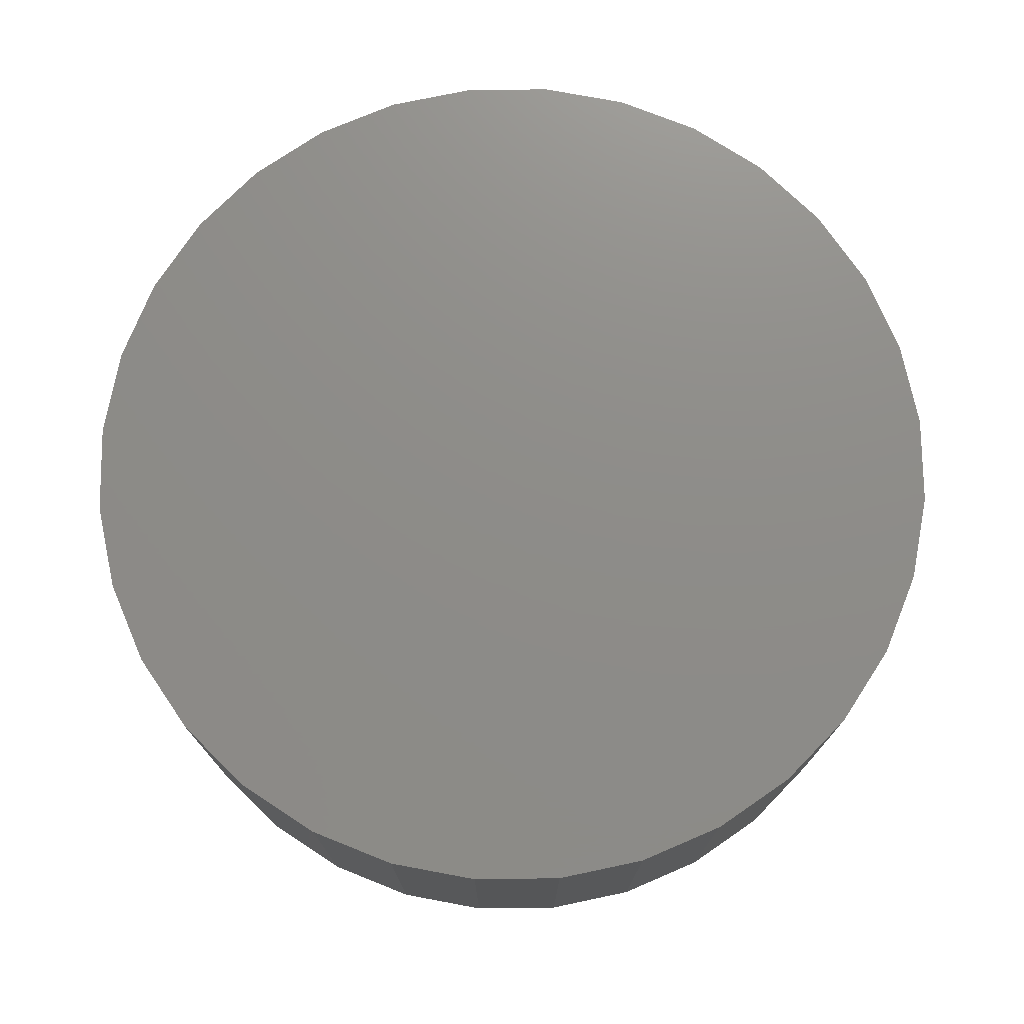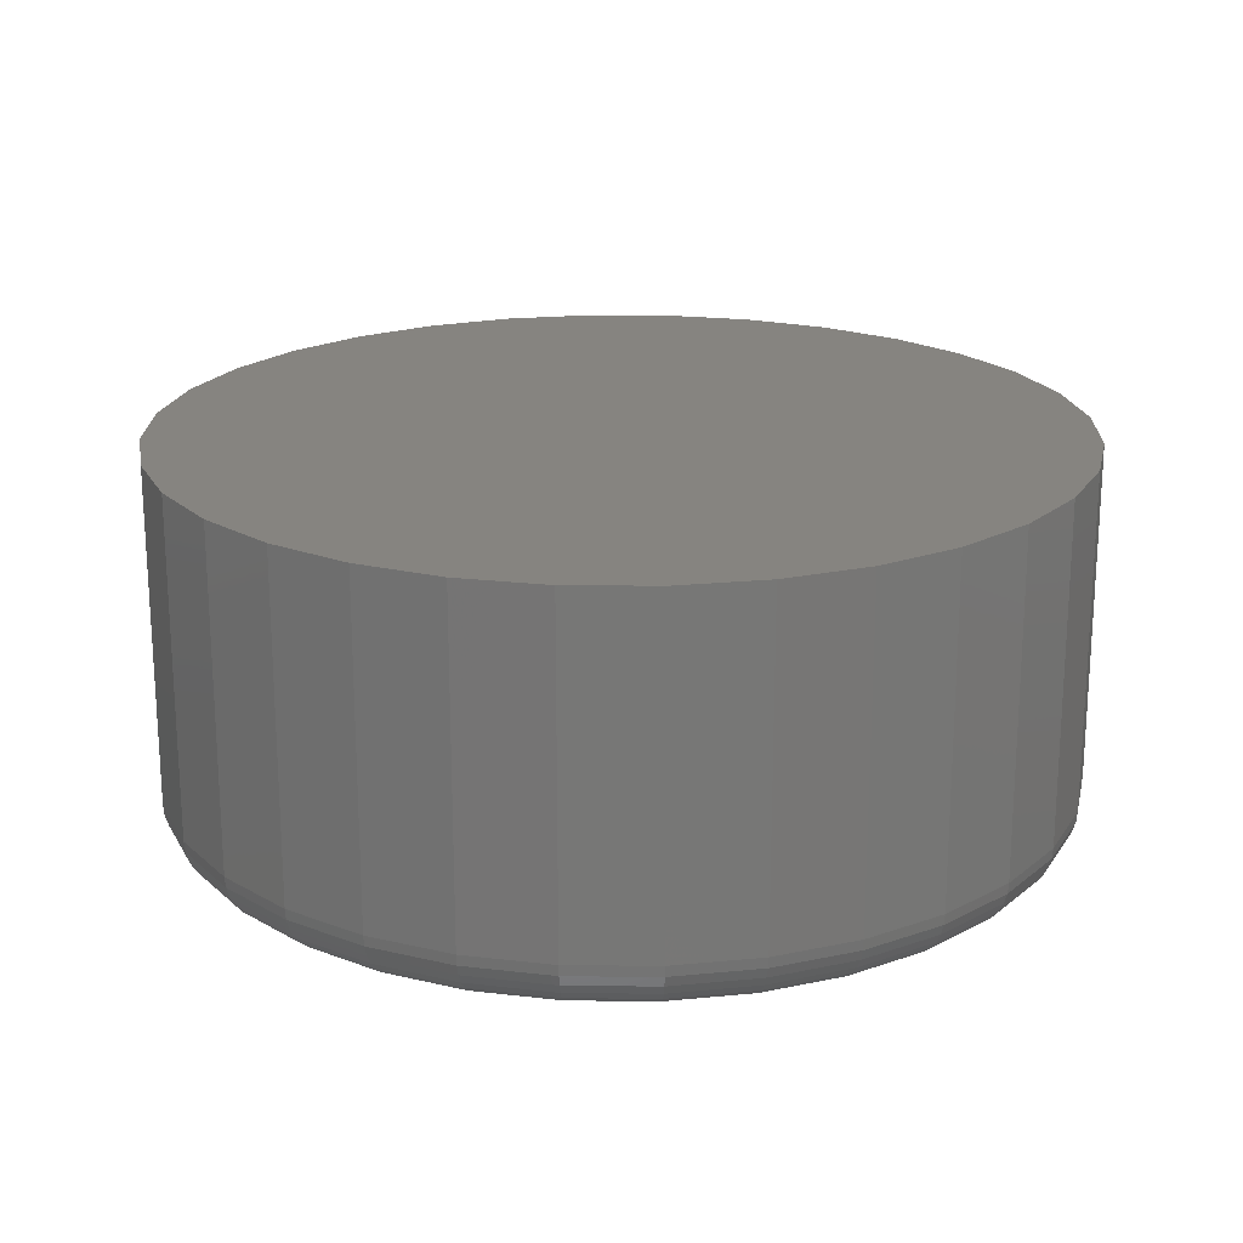
<metadata>
{"format":"stl","ext":"stl","renderer":"f3d","projection":"perspective","resolution":1024,"background":"white","views":[{"elev":74.6,"azim":128.7,"up":"+Y"},{"elev":20.2,"azim":175.4,"up":"+Y"}]}
</metadata>
<code>
# stl→obj: 320 verts, 636 faces
v 0.5497 -0.05469 0.05428
v 0.5713 -0.05469 0.05428
v 0.5605 -0.05469 0.05535
v 0.5393 -0.05469 0.05113
v 0.5817 -0.05469 0.05113
v 0.5298 -0.05469 0.04602
v 0.5913 -0.05469 0.04602
v 0.5214 -0.05469 0.03914
v 0.5997 -0.05469 0.03914
v 0.5145 -0.05469 0.03075
v 0.6065 -0.05469 0.03075
v 0.5094 -0.05469 0.02118
v 0.6117 -0.05469 0.02118
v 0.6117 -0.05469 -0.02118
v 0.5145 -0.05469 -0.03075
v 0.6065 -0.05469 -0.03075
v 0.5214 -0.05469 -0.03914
v 0.5997 -0.05469 -0.03914
v 0.5298 -0.05469 -0.04602
v 0.5913 -0.05469 -0.04602
v 0.5393 -0.05469 -0.05113
v 0.5817 -0.05469 -0.05113
v 0.5497 -0.05469 -0.05428
v 0.5713 -0.05469 -0.05428
v 0.5605 -0.05469 -0.05535
v 0.6148 -0.05469 0.0108
v 0.5062 -0.05469 0.0108
v 0.6159 -0.05469 -1.303e-16
v 0.5052 -0.05469 -2.015e-16
v 0.6148 -0.05469 -0.0108
v 0.5062 -0.05469 -0.0108
v 0.5094 -0.05469 -0.02118
v 0.6237 1.527e-16 -4.349e-17
v 0.6237 -0.04688 -3.394e-16
v 0.6225 1.526e-16 -0.01232
v 0.6225 -0.04688 -0.01232
v 0.6189 1.522e-16 -0.02417
v 0.6189 -0.04688 -0.02417
v 0.613 1.515e-16 -0.03509
v 0.613 -0.04688 -0.03509
v 0.6052 1.507e-16 -0.04466
v 0.6052 -0.04688 -0.04466
v 0.5956 1.496e-16 -0.05251
v 0.5956 -0.04688 -0.05251
v 0.5847 1.484e-16 -0.05835
v 0.5847 -0.04688 -0.05835
v 0.5728 1.471e-16 -0.06194
v 0.5728 -0.04688 -0.06194
v 0.5605 1.457e-16 -0.06316
v 0.5605 -0.04688 -0.06316
v 0.5482 1.443e-16 -0.06194
v 0.5482 -0.04688 -0.06194
v 0.5364 1.43e-16 -0.05835
v 0.5364 -0.04688 -0.05835
v 0.5254 1.418e-16 -0.05251
v 0.5254 -0.04688 -0.05251
v 0.5159 1.408e-16 -0.04466
v 0.5159 -0.04688 -0.04466
v 0.508 1.399e-16 -0.03509
v 0.508 -0.04688 -0.03509
v 0.5022 1.392e-16 -0.02417
v 0.5022 -0.04688 -0.02417
v 0.4986 1.388e-16 -0.01232
v 0.4986 -0.04688 -0.01232
v 0.4974 1.387e-16 -5.318e-17
v 0.4974 -0.04688 -5.318e-17
v 0.4986 1.388e-16 0.01232
v 0.4986 -0.04688 0.01232
v 0.5022 1.392e-16 0.02417
v 0.5022 -0.04688 0.02417
v 0.508 1.399e-16 0.03509
v 0.508 -0.04688 0.03509
v 0.5159 1.408e-16 0.04466
v 0.5159 -0.04688 0.04466
v 0.5254 1.418e-16 0.05251
v 0.5254 -0.04688 0.05251
v 0.5364 1.43e-16 0.05835
v 0.5364 -0.04688 0.05835
v 0.5482 1.443e-16 0.06194
v 0.5482 -0.04688 0.06194
v 0.5605 1.457e-16 0.06316
v 0.5605 -0.04688 0.06316
v 0.5728 1.471e-16 0.06194
v 0.5728 -0.04688 0.06194
v 0.5847 1.484e-16 0.05835
v 0.5847 -0.04688 0.05835
v 0.5956 1.496e-16 0.05251
v 0.5956 -0.04688 0.05251
v 0.6052 1.507e-16 0.04466
v 0.6052 -0.04688 0.04466
v 0.613 1.515e-16 0.03509
v 0.613 -0.04688 0.03509
v 0.6189 1.522e-16 0.02417
v 0.6189 -0.04688 0.02417
v 0.6225 1.526e-16 0.01232
v 0.6225 -0.04688 0.01232
v 0.6174 -0.05454 -1.391e-16
v 0.6163 -0.05454 -0.01109
v 0.6189 -0.05409 -1.39e-16
v 0.6177 -0.05409 -0.01138
v 0.6202 -0.05337 -1.425e-16
v 0.6191 -0.05337 -0.01164
v 0.6214 -0.0524 -1.424e-16
v 0.6202 -0.0524 -0.01188
v 0.6224 -0.05122 -1.493e-16
v 0.6212 -0.05122 -0.01206
v 0.6231 -0.04986 -1.493e-16
v 0.6219 -0.04986 -0.01221
v 0.6235 -0.0484 -1.492e-16
v 0.6223 -0.0484 -0.01229
v 0.5047 -0.05454 -0.01109
v 0.5037 -0.05454 -2.456e-17
v 0.5033 -0.05409 -0.01138
v 0.5022 -0.05409 -2.802e-17
v 0.502 -0.05337 -0.01164
v 0.5008 -0.05337 -2.799e-17
v 0.5008 -0.0524 -0.01188
v 0.4997 -0.0524 -3.142e-17
v 0.4999 -0.05122 -0.01206
v 0.4987 -0.05122 -2.791e-17
v 0.4992 -0.04986 -0.01221
v 0.498 -0.04986 -2.439e-17
v 0.4987 -0.0484 -0.01229
v 0.4975 -0.0484 -2.781e-17
v 0.508 -0.05454 -0.02176
v 0.5066 -0.05409 -0.02232
v 0.5054 -0.05337 -0.02284
v 0.5043 -0.0524 -0.02329
v 0.5034 -0.05122 -0.02367
v 0.5027 -0.04986 -0.02394
v 0.5023 -0.0484 -0.02411
v 0.5132 -0.05454 -0.0316
v 0.512 -0.05409 -0.03241
v 0.5109 -0.05337 -0.03316
v 0.5099 -0.0524 -0.03382
v 0.5091 -0.05122 -0.03436
v 0.5085 -0.04986 -0.03476
v 0.5081 -0.0484 -0.03501
v 0.5203 -0.05454 -0.04021
v 0.5193 -0.05409 -0.04125
v 0.5183 -0.05337 -0.0422
v 0.5175 -0.0524 -0.04304
v 0.5168 -0.05122 -0.04373
v 0.5163 -0.04986 -0.04424
v 0.516 -0.0484 -0.04455
v 0.5289 -0.05454 -0.04729
v 0.5281 -0.05409 -0.0485
v 0.5274 -0.05337 -0.04963
v 0.5267 -0.0524 -0.05061
v 0.5262 -0.05122 -0.05142
v 0.5258 -0.04986 -0.05202
v 0.5255 -0.0484 -0.05239
v 0.5388 -0.05454 -0.05254
v 0.5382 -0.05409 -0.05389
v 0.5377 -0.05337 -0.05514
v 0.5372 -0.0524 -0.05624
v 0.5369 -0.05122 -0.05713
v 0.5366 -0.04986 -0.0578
v 0.5364 -0.0484 -0.05821
v 0.5494 -0.05454 -0.05578
v 0.5491 -0.05409 -0.05721
v 0.5489 -0.05337 -0.05854
v 0.5487 -0.0524 -0.0597
v 0.5485 -0.05122 -0.06065
v 0.5483 -0.04986 -0.06136
v 0.5482 -0.0484 -0.0618
v 0.5605 -0.05454 -0.05687
v 0.5605 -0.05409 -0.05834
v 0.5605 -0.05337 -0.05969
v 0.5605 -0.0524 -0.06087
v 0.5605 -0.05122 -0.06184
v 0.5605 -0.04986 -0.06256
v 0.5605 -0.0484 -0.06301
v 0.5716 -0.05454 -0.05578
v 0.5719 -0.05409 -0.05721
v 0.5722 -0.05337 -0.05854
v 0.5724 -0.0524 -0.0597
v 0.5726 -0.05122 -0.06065
v 0.5727 -0.04986 -0.06136
v 0.5728 -0.0484 -0.0618
v 0.5823 -0.05454 -0.05254
v 0.5829 -0.05409 -0.05389
v 0.5834 -0.05337 -0.05514
v 0.5838 -0.0524 -0.05624
v 0.5842 -0.05122 -0.05713
v 0.5845 -0.04986 -0.0578
v 0.5846 -0.0484 -0.05821
v 0.5921 -0.05454 -0.04729
v 0.5929 -0.05409 -0.0485
v 0.5937 -0.05337 -0.04963
v 0.5943 -0.0524 -0.05061
v 0.5949 -0.05122 -0.05142
v 0.5953 -0.04986 -0.05202
v 0.5955 -0.0484 -0.05239
v 0.6007 -0.05454 -0.04021
v 0.6018 -0.05409 -0.04125
v 0.6027 -0.05337 -0.0422
v 0.6036 -0.0524 -0.04304
v 0.6043 -0.05122 -0.04373
v 0.6048 -0.04986 -0.04424
v 0.6051 -0.0484 -0.04455
v 0.6078 -0.05454 -0.0316
v 0.609 -0.05409 -0.03241
v 0.6102 -0.05337 -0.03316
v 0.6111 -0.0524 -0.03382
v 0.6119 -0.05122 -0.03436
v 0.6125 -0.04986 -0.03476
v 0.6129 -0.0484 -0.03501
v 0.6131 -0.05454 -0.02176
v 0.6144 -0.05409 -0.02232
v 0.6157 -0.05337 -0.02284
v 0.6168 -0.0524 -0.02329
v 0.6177 -0.05122 -0.02367
v 0.6183 -0.04986 -0.02394
v 0.6187 -0.0484 -0.02411
v 0.5047 -0.05454 0.01109
v 0.5033 -0.05409 0.01138
v 0.502 -0.05337 0.01164
v 0.5008 -0.0524 0.01188
v 0.4999 -0.05122 0.01206
v 0.4992 -0.04986 0.01221
v 0.4987 -0.0484 0.01229
v 0.6163 -0.05454 0.01109
v 0.6177 -0.05409 0.01138
v 0.6191 -0.05337 0.01164
v 0.6202 -0.0524 0.01188
v 0.6212 -0.05122 0.01206
v 0.6219 -0.04986 0.01221
v 0.6223 -0.0484 0.01229
v 0.6131 -0.05454 0.02176
v 0.6144 -0.05409 0.02232
v 0.6157 -0.05337 0.02284
v 0.6168 -0.0524 0.02329
v 0.6177 -0.05122 0.02367
v 0.6183 -0.04986 0.02394
v 0.6187 -0.0484 0.02411
v 0.6078 -0.05454 0.0316
v 0.609 -0.05409 0.03241
v 0.6102 -0.05337 0.03316
v 0.6111 -0.0524 0.03382
v 0.6119 -0.05122 0.03436
v 0.6125 -0.04986 0.03476
v 0.6129 -0.0484 0.03501
v 0.6007 -0.05454 0.04021
v 0.6018 -0.05409 0.04125
v 0.6027 -0.05337 0.0422
v 0.6036 -0.0524 0.04304
v 0.6043 -0.05122 0.04373
v 0.6048 -0.04986 0.04424
v 0.6051 -0.0484 0.04455
v 0.5921 -0.05454 0.04729
v 0.5929 -0.05409 0.0485
v 0.5937 -0.05337 0.04963
v 0.5943 -0.0524 0.05061
v 0.5949 -0.05122 0.05142
v 0.5953 -0.04986 0.05202
v 0.5955 -0.0484 0.05239
v 0.5823 -0.05454 0.05254
v 0.5829 -0.05409 0.05389
v 0.5834 -0.05337 0.05514
v 0.5838 -0.0524 0.05624
v 0.5842 -0.05122 0.05713
v 0.5845 -0.04986 0.0578
v 0.5846 -0.0484 0.05821
v 0.5716 -0.05454 0.05578
v 0.5719 -0.05409 0.05721
v 0.5722 -0.05337 0.05854
v 0.5724 -0.0524 0.0597
v 0.5726 -0.05122 0.06065
v 0.5727 -0.04986 0.06136
v 0.5728 -0.0484 0.0618
v 0.5605 -0.05454 0.05687
v 0.5605 -0.05409 0.05834
v 0.5605 -0.05337 0.05969
v 0.5605 -0.0524 0.06087
v 0.5605 -0.05122 0.06184
v 0.5605 -0.04986 0.06256
v 0.5605 -0.0484 0.06301
v 0.5494 -0.05454 0.05578
v 0.5491 -0.05409 0.05721
v 0.5489 -0.05337 0.05854
v 0.5487 -0.0524 0.0597
v 0.5485 -0.05122 0.06065
v 0.5483 -0.04986 0.06136
v 0.5482 -0.0484 0.0618
v 0.5388 -0.05454 0.05254
v 0.5382 -0.05409 0.05389
v 0.5377 -0.05337 0.05514
v 0.5372 -0.0524 0.05624
v 0.5369 -0.05122 0.05713
v 0.5366 -0.04986 0.0578
v 0.5364 -0.0484 0.05821
v 0.5289 -0.05454 0.04729
v 0.5281 -0.05409 0.0485
v 0.5274 -0.05337 0.04963
v 0.5267 -0.0524 0.05061
v 0.5262 -0.05122 0.05142
v 0.5258 -0.04986 0.05202
v 0.5255 -0.0484 0.05239
v 0.5203 -0.05454 0.04021
v 0.5193 -0.05409 0.04125
v 0.5183 -0.05337 0.0422
v 0.5175 -0.0524 0.04304
v 0.5168 -0.05122 0.04373
v 0.5163 -0.04986 0.04424
v 0.516 -0.0484 0.04455
v 0.5132 -0.05454 0.0316
v 0.512 -0.05409 0.03241
v 0.5109 -0.05337 0.03316
v 0.5099 -0.0524 0.03382
v 0.5091 -0.05122 0.03436
v 0.5085 -0.04986 0.03476
v 0.5081 -0.0484 0.03501
v 0.508 -0.05454 0.02176
v 0.5066 -0.05409 0.02232
v 0.5054 -0.05337 0.02284
v 0.5043 -0.0524 0.02329
v 0.5034 -0.05122 0.02367
v 0.5027 -0.04986 0.02394
v 0.5023 -0.0484 0.02411
f 1 2 3
f 2 1 4
f 2 4 5
f 5 4 6
f 5 6 7
f 7 6 8
f 7 8 9
f 9 8 10
f 9 10 11
f 11 10 12
f 11 12 13
f 14 15 16
f 16 15 17
f 16 17 18
f 18 17 19
f 18 19 20
f 20 19 21
f 20 21 22
f 22 21 23
f 22 23 24
f 24 23 25
f 13 12 26
f 26 12 27
f 26 27 28
f 28 27 29
f 28 29 30
f 30 29 31
f 30 31 14
f 14 31 32
f 14 32 15
f 33 34 35
f 35 34 36
f 35 36 37
f 37 36 38
f 37 38 39
f 39 38 40
f 39 40 41
f 41 40 42
f 41 42 43
f 43 42 44
f 43 44 45
f 45 44 46
f 45 46 47
f 47 46 48
f 47 48 49
f 49 48 50
f 49 50 51
f 51 50 52
f 51 52 53
f 53 52 54
f 53 54 55
f 55 54 56
f 55 56 57
f 57 56 58
f 57 58 59
f 59 58 60
f 59 60 61
f 61 60 62
f 61 62 63
f 63 62 64
f 63 64 65
f 65 64 66
f 65 66 67
f 67 66 68
f 67 68 69
f 69 68 70
f 69 70 71
f 71 70 72
f 71 72 73
f 73 72 74
f 73 74 75
f 75 74 76
f 75 76 77
f 77 76 78
f 77 78 79
f 79 78 80
f 79 80 81
f 81 80 82
f 81 82 83
f 83 82 84
f 83 84 85
f 85 84 86
f 85 86 87
f 87 86 88
f 87 88 89
f 89 88 90
f 89 90 91
f 91 90 92
f 91 92 93
f 93 92 94
f 93 94 95
f 95 94 96
f 95 96 33
f 33 96 34
f 28 30 97
f 97 30 98
f 97 98 99
f 99 98 100
f 99 100 101
f 101 100 102
f 101 102 103
f 103 102 104
f 103 104 105
f 105 104 106
f 105 106 107
f 107 106 108
f 107 108 109
f 109 108 110
f 109 110 34
f 34 110 36
f 31 29 111
f 111 29 112
f 111 112 113
f 113 112 114
f 113 114 115
f 115 114 116
f 115 116 117
f 117 116 118
f 117 118 119
f 119 118 120
f 119 120 121
f 121 120 122
f 121 122 123
f 123 122 124
f 123 124 64
f 64 124 66
f 32 31 125
f 125 31 111
f 125 111 126
f 126 111 113
f 126 113 127
f 127 113 115
f 127 115 128
f 128 115 117
f 128 117 129
f 129 117 119
f 129 119 130
f 130 119 121
f 130 121 131
f 131 121 123
f 131 123 62
f 62 123 64
f 15 32 132
f 132 32 125
f 132 125 133
f 133 125 126
f 133 126 134
f 134 126 127
f 134 127 135
f 135 127 128
f 135 128 136
f 136 128 129
f 136 129 137
f 137 129 130
f 137 130 138
f 138 130 131
f 138 131 60
f 60 131 62
f 17 15 139
f 139 15 132
f 139 132 140
f 140 132 133
f 140 133 141
f 141 133 134
f 141 134 142
f 142 134 135
f 142 135 143
f 143 135 136
f 143 136 144
f 144 136 137
f 144 137 145
f 145 137 138
f 145 138 58
f 58 138 60
f 19 17 146
f 146 17 139
f 146 139 147
f 147 139 140
f 147 140 148
f 148 140 141
f 148 141 149
f 149 141 142
f 149 142 150
f 150 142 143
f 150 143 151
f 151 143 144
f 151 144 152
f 152 144 145
f 152 145 56
f 56 145 58
f 21 19 153
f 153 19 146
f 153 146 154
f 154 146 147
f 154 147 155
f 155 147 148
f 155 148 156
f 156 148 149
f 156 149 157
f 157 149 150
f 157 150 158
f 158 150 151
f 158 151 159
f 159 151 152
f 159 152 54
f 54 152 56
f 23 21 160
f 160 21 153
f 160 153 161
f 161 153 154
f 161 154 162
f 162 154 155
f 162 155 163
f 163 155 156
f 163 156 164
f 164 156 157
f 164 157 165
f 165 157 158
f 165 158 166
f 166 158 159
f 166 159 52
f 52 159 54
f 25 23 167
f 167 23 160
f 167 160 168
f 168 160 161
f 168 161 169
f 169 161 162
f 169 162 170
f 170 162 163
f 170 163 171
f 171 163 164
f 171 164 172
f 172 164 165
f 172 165 173
f 173 165 166
f 173 166 50
f 50 166 52
f 24 25 174
f 174 25 167
f 174 167 175
f 175 167 168
f 175 168 176
f 176 168 169
f 176 169 177
f 177 169 170
f 177 170 178
f 178 170 171
f 178 171 179
f 179 171 172
f 179 172 180
f 180 172 173
f 180 173 48
f 48 173 50
f 22 24 181
f 181 24 174
f 181 174 182
f 182 174 175
f 182 175 183
f 183 175 176
f 183 176 184
f 184 176 177
f 184 177 185
f 185 177 178
f 185 178 186
f 186 178 179
f 186 179 187
f 187 179 180
f 187 180 46
f 46 180 48
f 20 22 188
f 188 22 181
f 188 181 189
f 189 181 182
f 189 182 190
f 190 182 183
f 190 183 191
f 191 183 184
f 191 184 192
f 192 184 185
f 192 185 193
f 193 185 186
f 193 186 194
f 194 186 187
f 194 187 44
f 44 187 46
f 18 20 195
f 195 20 188
f 195 188 196
f 196 188 189
f 196 189 197
f 197 189 190
f 197 190 198
f 198 190 191
f 198 191 199
f 199 191 192
f 199 192 200
f 200 192 193
f 200 193 201
f 201 193 194
f 201 194 42
f 42 194 44
f 16 18 202
f 202 18 195
f 202 195 203
f 203 195 196
f 203 196 204
f 204 196 197
f 204 197 205
f 205 197 198
f 205 198 206
f 206 198 199
f 206 199 207
f 207 199 200
f 207 200 208
f 208 200 201
f 208 201 40
f 40 201 42
f 14 16 209
f 209 16 202
f 209 202 210
f 210 202 203
f 210 203 211
f 211 203 204
f 211 204 212
f 212 204 205
f 212 205 213
f 213 205 206
f 213 206 214
f 214 206 207
f 214 207 215
f 215 207 208
f 215 208 38
f 38 208 40
f 30 14 98
f 98 14 209
f 98 209 100
f 100 209 210
f 100 210 102
f 102 210 211
f 102 211 104
f 104 211 212
f 104 212 106
f 106 212 213
f 106 213 108
f 108 213 214
f 108 214 110
f 110 214 215
f 110 215 36
f 36 215 38
f 29 27 112
f 112 27 216
f 112 216 114
f 114 216 217
f 114 217 116
f 116 217 218
f 116 218 118
f 118 218 219
f 118 219 120
f 120 219 220
f 120 220 122
f 122 220 221
f 122 221 124
f 124 221 222
f 124 222 66
f 66 222 68
f 26 28 223
f 223 28 97
f 223 97 224
f 224 97 99
f 224 99 225
f 225 99 101
f 225 101 226
f 226 101 103
f 226 103 227
f 227 103 105
f 227 105 228
f 228 105 107
f 228 107 229
f 229 107 109
f 229 109 96
f 96 109 34
f 13 26 230
f 230 26 223
f 230 223 231
f 231 223 224
f 231 224 232
f 232 224 225
f 232 225 233
f 233 225 226
f 233 226 234
f 234 226 227
f 234 227 235
f 235 227 228
f 235 228 236
f 236 228 229
f 236 229 94
f 94 229 96
f 11 13 237
f 237 13 230
f 237 230 238
f 238 230 231
f 238 231 239
f 239 231 232
f 239 232 240
f 240 232 233
f 240 233 241
f 241 233 234
f 241 234 242
f 242 234 235
f 242 235 243
f 243 235 236
f 243 236 92
f 92 236 94
f 9 11 244
f 244 11 237
f 244 237 245
f 245 237 238
f 245 238 246
f 246 238 239
f 246 239 247
f 247 239 240
f 247 240 248
f 248 240 241
f 248 241 249
f 249 241 242
f 249 242 250
f 250 242 243
f 250 243 90
f 90 243 92
f 7 9 251
f 251 9 244
f 251 244 252
f 252 244 245
f 252 245 253
f 253 245 246
f 253 246 254
f 254 246 247
f 254 247 255
f 255 247 248
f 255 248 256
f 256 248 249
f 256 249 257
f 257 249 250
f 257 250 88
f 88 250 90
f 5 7 258
f 258 7 251
f 258 251 259
f 259 251 252
f 259 252 260
f 260 252 253
f 260 253 261
f 261 253 254
f 261 254 262
f 262 254 255
f 262 255 263
f 263 255 256
f 263 256 264
f 264 256 257
f 264 257 86
f 86 257 88
f 2 5 265
f 265 5 258
f 265 258 266
f 266 258 259
f 266 259 267
f 267 259 260
f 267 260 268
f 268 260 261
f 268 261 269
f 269 261 262
f 269 262 270
f 270 262 263
f 270 263 271
f 271 263 264
f 271 264 84
f 84 264 86
f 3 2 272
f 272 2 265
f 272 265 273
f 273 265 266
f 273 266 274
f 274 266 267
f 274 267 275
f 275 267 268
f 275 268 276
f 276 268 269
f 276 269 277
f 277 269 270
f 277 270 278
f 278 270 271
f 278 271 82
f 82 271 84
f 1 3 279
f 279 3 272
f 279 272 280
f 280 272 273
f 280 273 281
f 281 273 274
f 281 274 282
f 282 274 275
f 282 275 283
f 283 275 276
f 283 276 284
f 284 276 277
f 284 277 285
f 285 277 278
f 285 278 80
f 80 278 82
f 4 1 286
f 286 1 279
f 286 279 287
f 287 279 280
f 287 280 288
f 288 280 281
f 288 281 289
f 289 281 282
f 289 282 290
f 290 282 283
f 290 283 291
f 291 283 284
f 291 284 292
f 292 284 285
f 292 285 78
f 78 285 80
f 6 4 293
f 293 4 286
f 293 286 294
f 294 286 287
f 294 287 295
f 295 287 288
f 295 288 296
f 296 288 289
f 296 289 297
f 297 289 290
f 297 290 298
f 298 290 291
f 298 291 299
f 299 291 292
f 299 292 76
f 76 292 78
f 8 6 300
f 300 6 293
f 300 293 301
f 301 293 294
f 301 294 302
f 302 294 295
f 302 295 303
f 303 295 296
f 303 296 304
f 304 296 297
f 304 297 305
f 305 297 298
f 305 298 306
f 306 298 299
f 306 299 74
f 74 299 76
f 10 8 307
f 307 8 300
f 307 300 308
f 308 300 301
f 308 301 309
f 309 301 302
f 309 302 310
f 310 302 303
f 310 303 311
f 311 303 304
f 311 304 312
f 312 304 305
f 312 305 313
f 313 305 306
f 313 306 72
f 72 306 74
f 12 10 314
f 314 10 307
f 314 307 315
f 315 307 308
f 315 308 316
f 316 308 309
f 316 309 317
f 317 309 310
f 317 310 318
f 318 310 311
f 318 311 319
f 319 311 312
f 319 312 320
f 320 312 313
f 320 313 70
f 70 313 72
f 27 12 216
f 216 12 314
f 216 314 217
f 217 314 315
f 217 315 218
f 218 315 316
f 218 316 219
f 219 316 317
f 219 317 220
f 220 317 318
f 220 318 221
f 221 318 319
f 221 319 222
f 222 319 320
f 222 320 68
f 68 320 70
f 81 83 79
f 77 79 83
f 85 77 83
f 75 77 85
f 87 75 85
f 73 75 87
f 89 73 87
f 71 73 89
f 91 71 89
f 41 57 39
f 55 57 41
f 43 55 41
f 53 55 43
f 45 53 43
f 51 53 45
f 47 51 45
f 49 51 47
f 57 59 39
f 39 59 61
f 39 61 37
f 37 61 63
f 37 63 35
f 35 63 65
f 35 65 33
f 33 65 67
f 33 67 95
f 95 67 69
f 95 69 93
f 93 69 71
f 93 71 91

</code>
